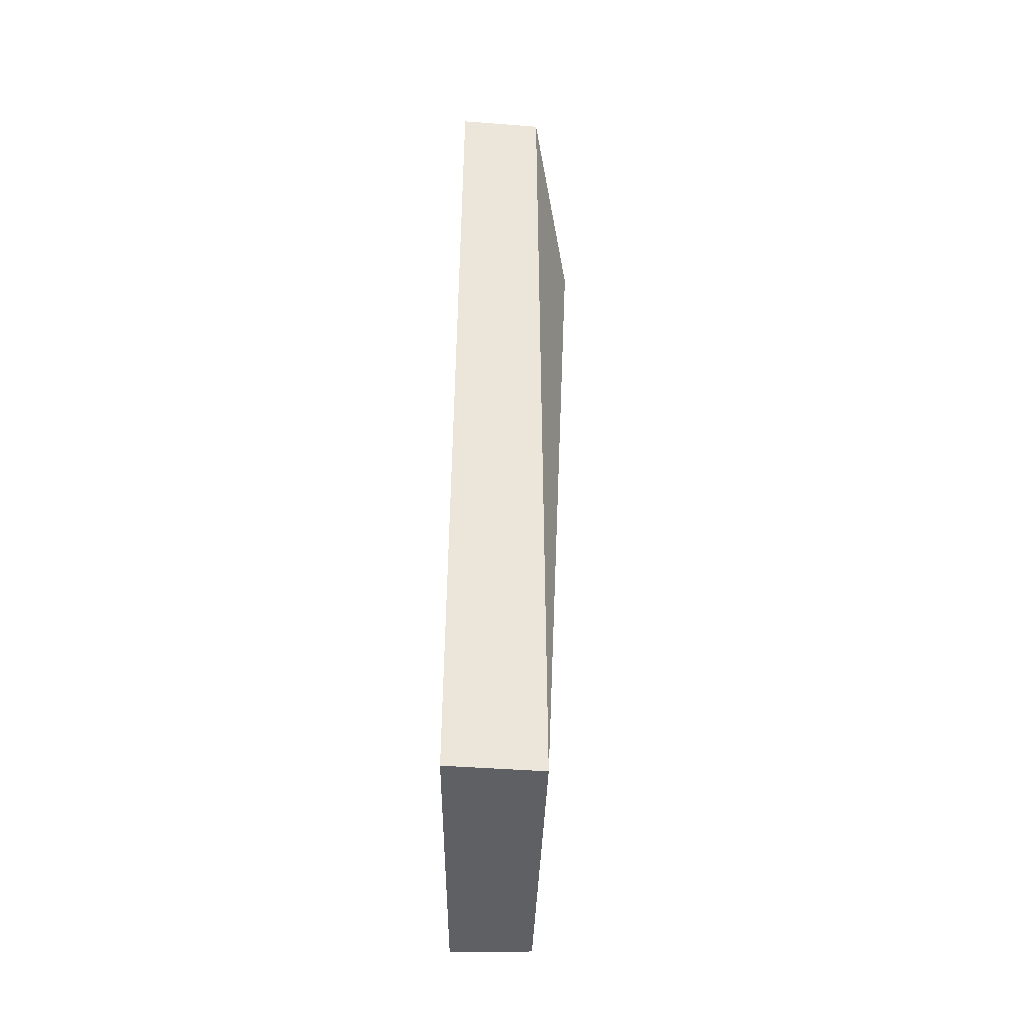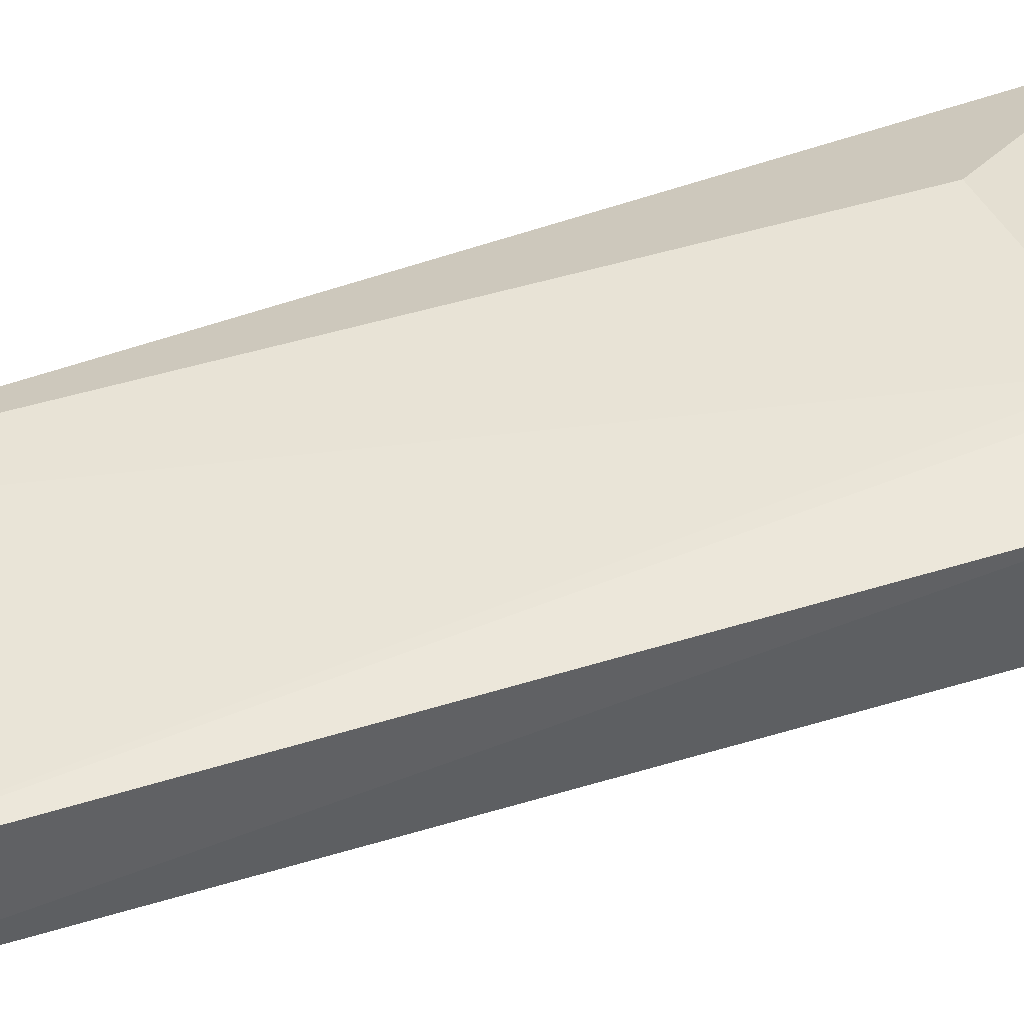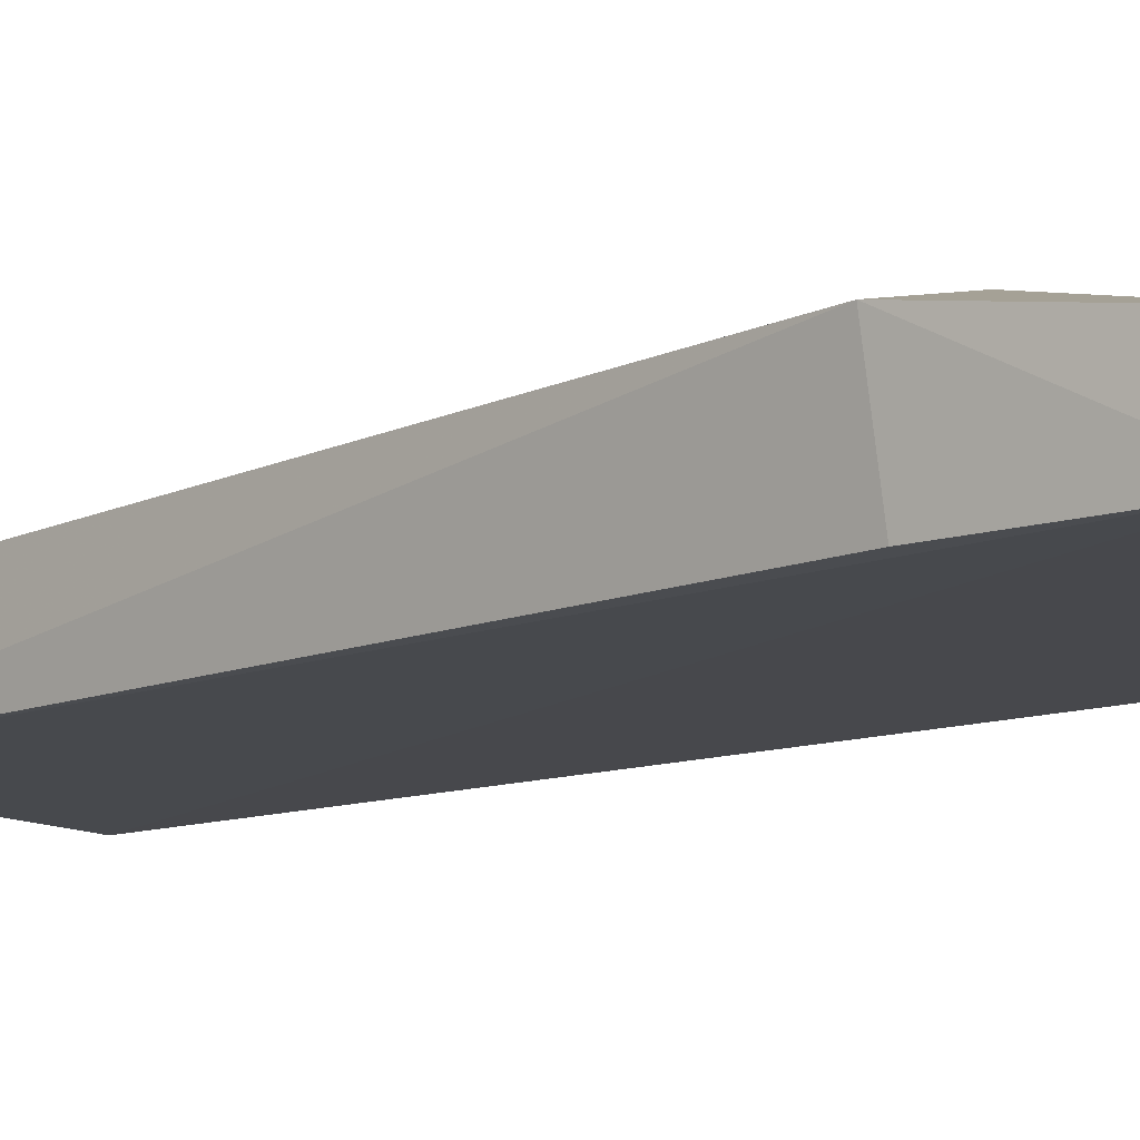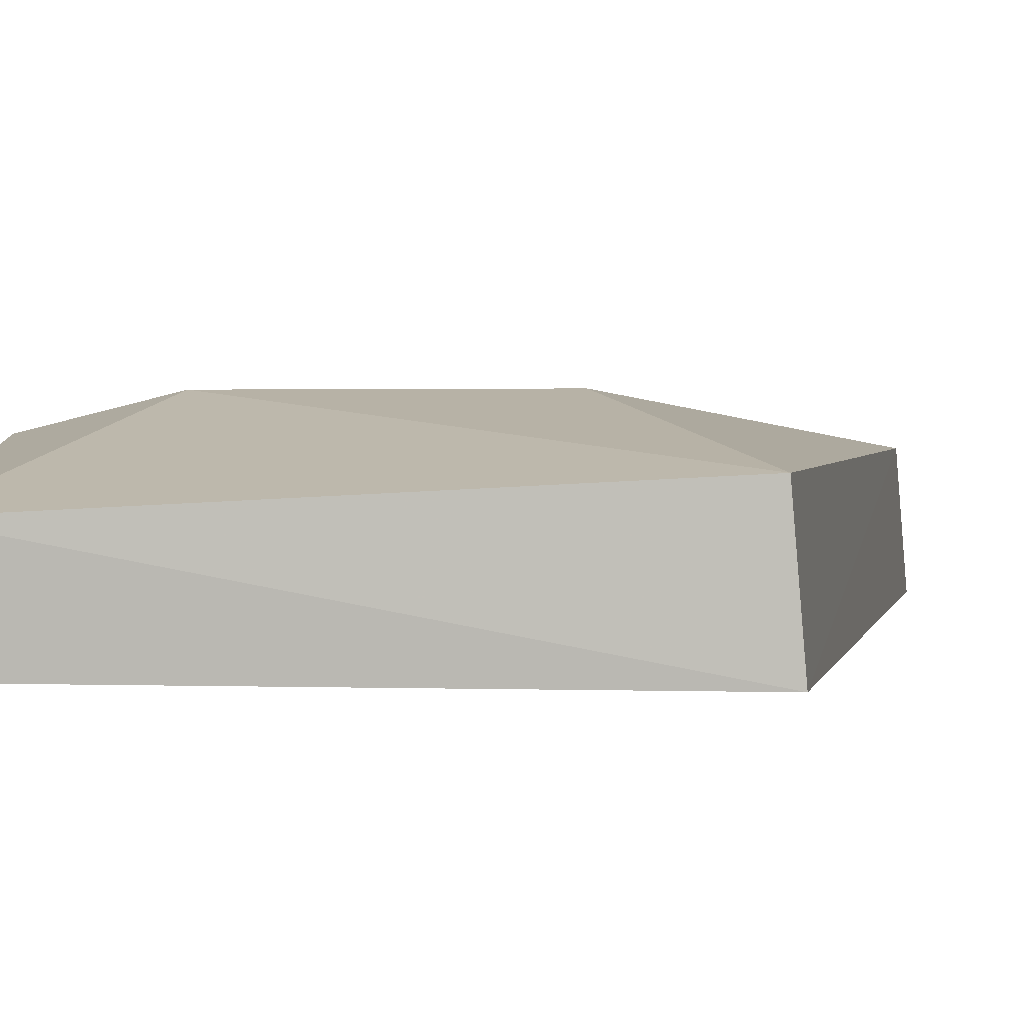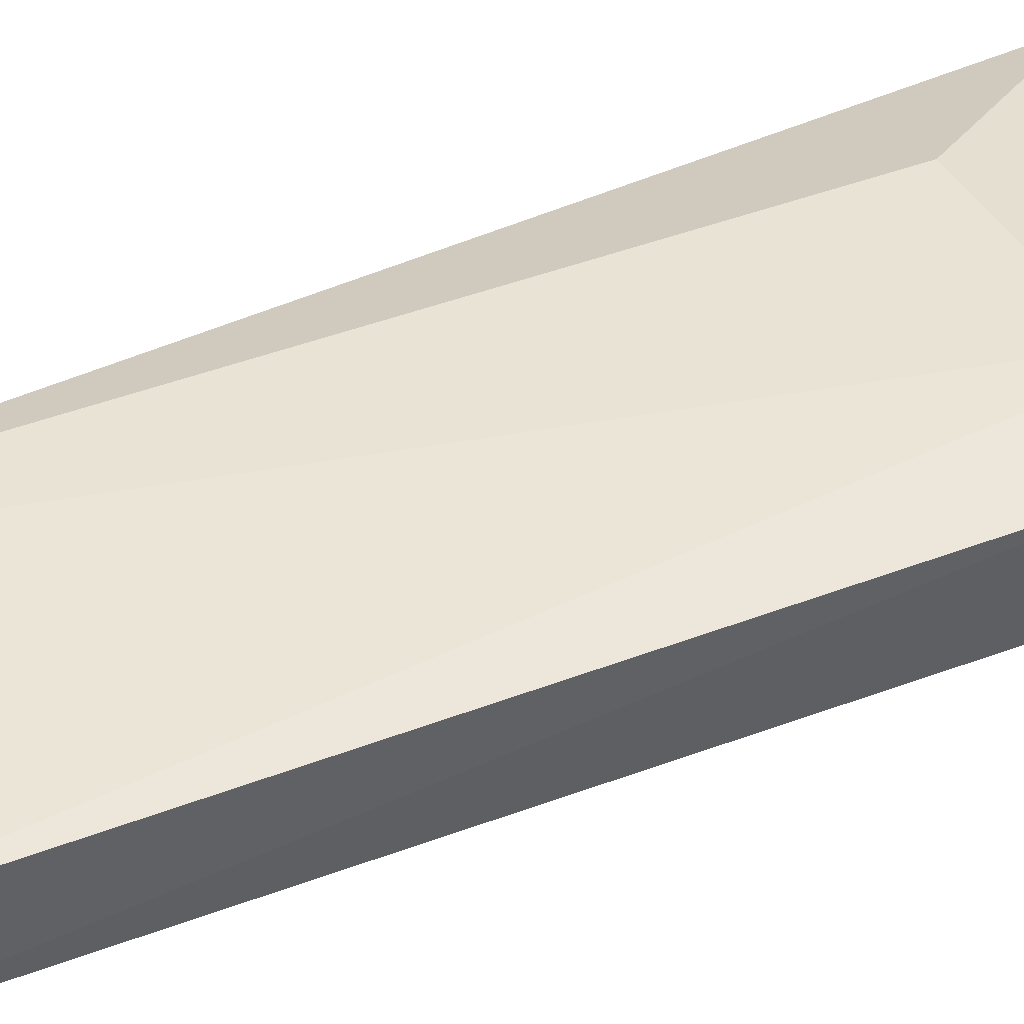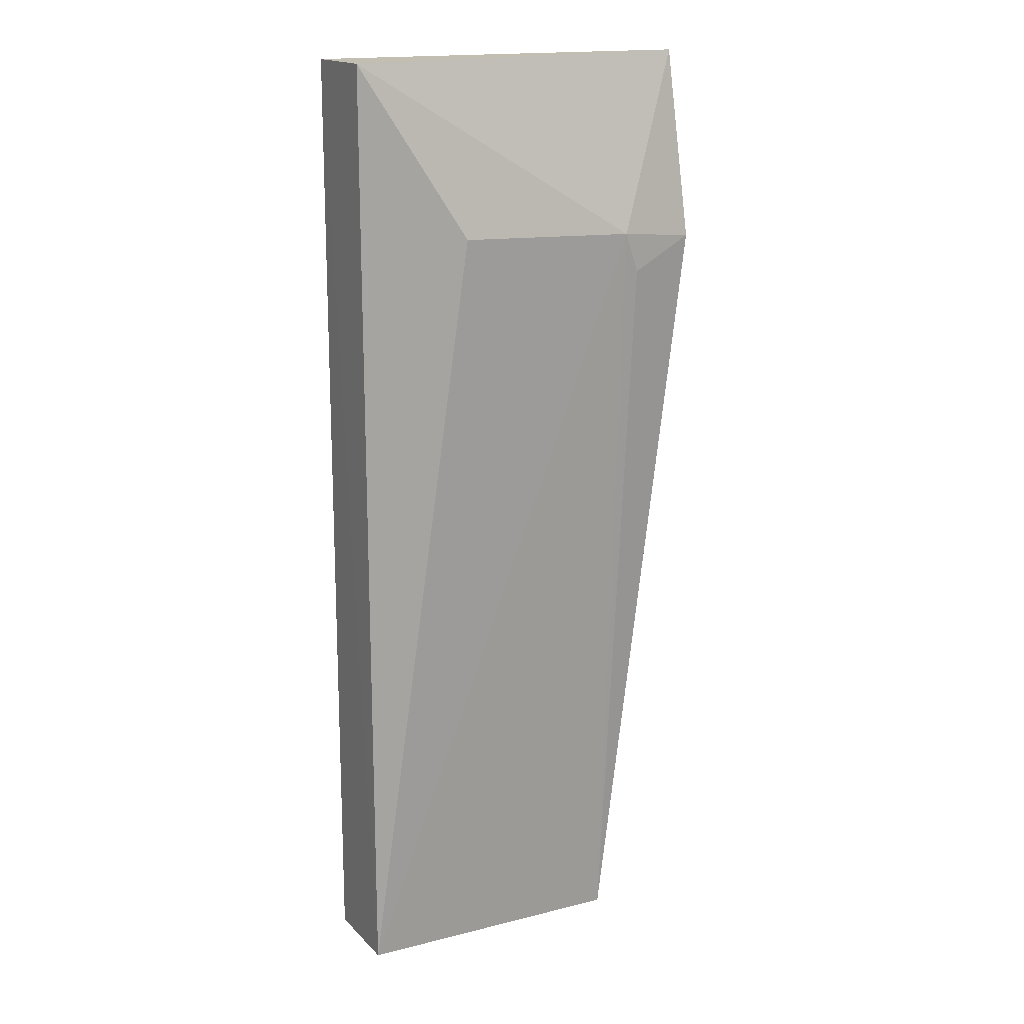
<metadata>
{"format":"obj","ext":"obj","renderer":"f3d","projection":"perspective","resolution":1024,"background":"white","views":[{"elev":-45.2,"azim":-90.5,"up":"+Y"},{"elev":41.6,"azim":64.2,"up":"+Z"},{"elev":-11.4,"azim":129.3,"up":"+Z"},{"elev":1.4,"azim":-172.0,"up":"+Z"},{"elev":42.5,"azim":60.6,"up":"+Z"},{"elev":17.1,"azim":-24.5,"up":"+Y"}]}
</metadata>
<code>
v -0.005715 0.04277 0.01553
v -0.005824 -0.05525 0.01036
v 0.003134 0.06469 0.0007897
v -0.0412 0.06466 0.0007496
v -0.04039 -0.05534 0.01155
v -0.04124 -0.05533 0.0002905
v -0.04035 0.06466 0.01134
v 0.004442 0.04164 0.01309
v -0.005738 -0.05532 0.0007641
v 0.003459 0.06524 0.009048
v -0.02789 0.04339 0.01557
v -0.003903 0.03776 0.01516
v 0.003149 0.04244 0.0009228
f 5 2 1
f 6 4 3
f 6 5 4
f 7 4 5
f 9 6 3
f 9 2 5
f 9 5 6
f 9 8 2
f 10 7 1
f 10 3 4
f 10 4 7
f 10 8 3
f 10 1 8
f 11 7 5
f 11 5 1
f 11 1 7
f 12 8 1
f 12 1 2
f 12 2 8
f 13 9 3
f 13 3 8
f 13 8 9

</code>
